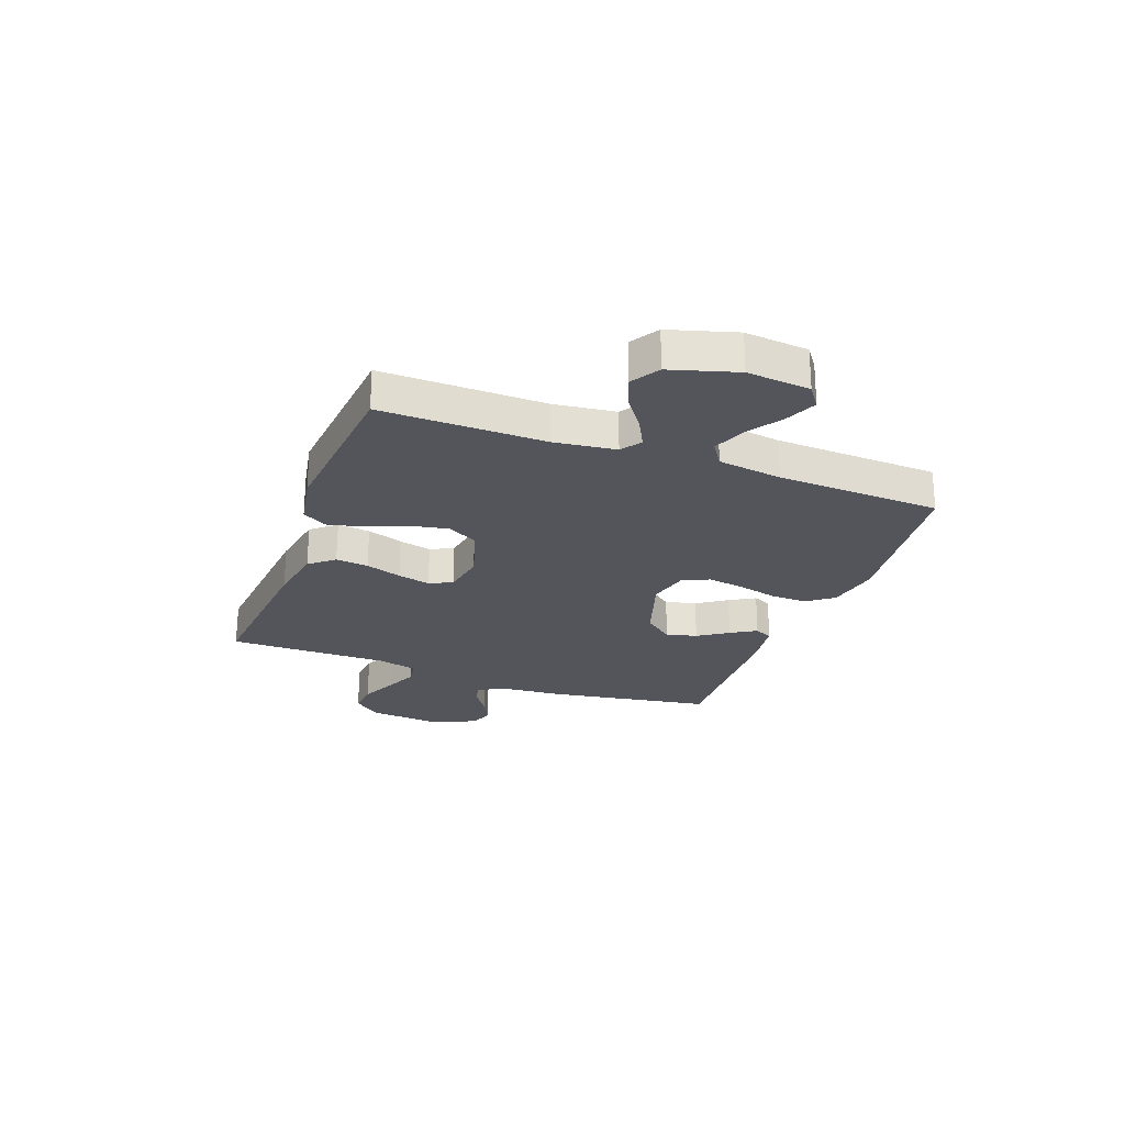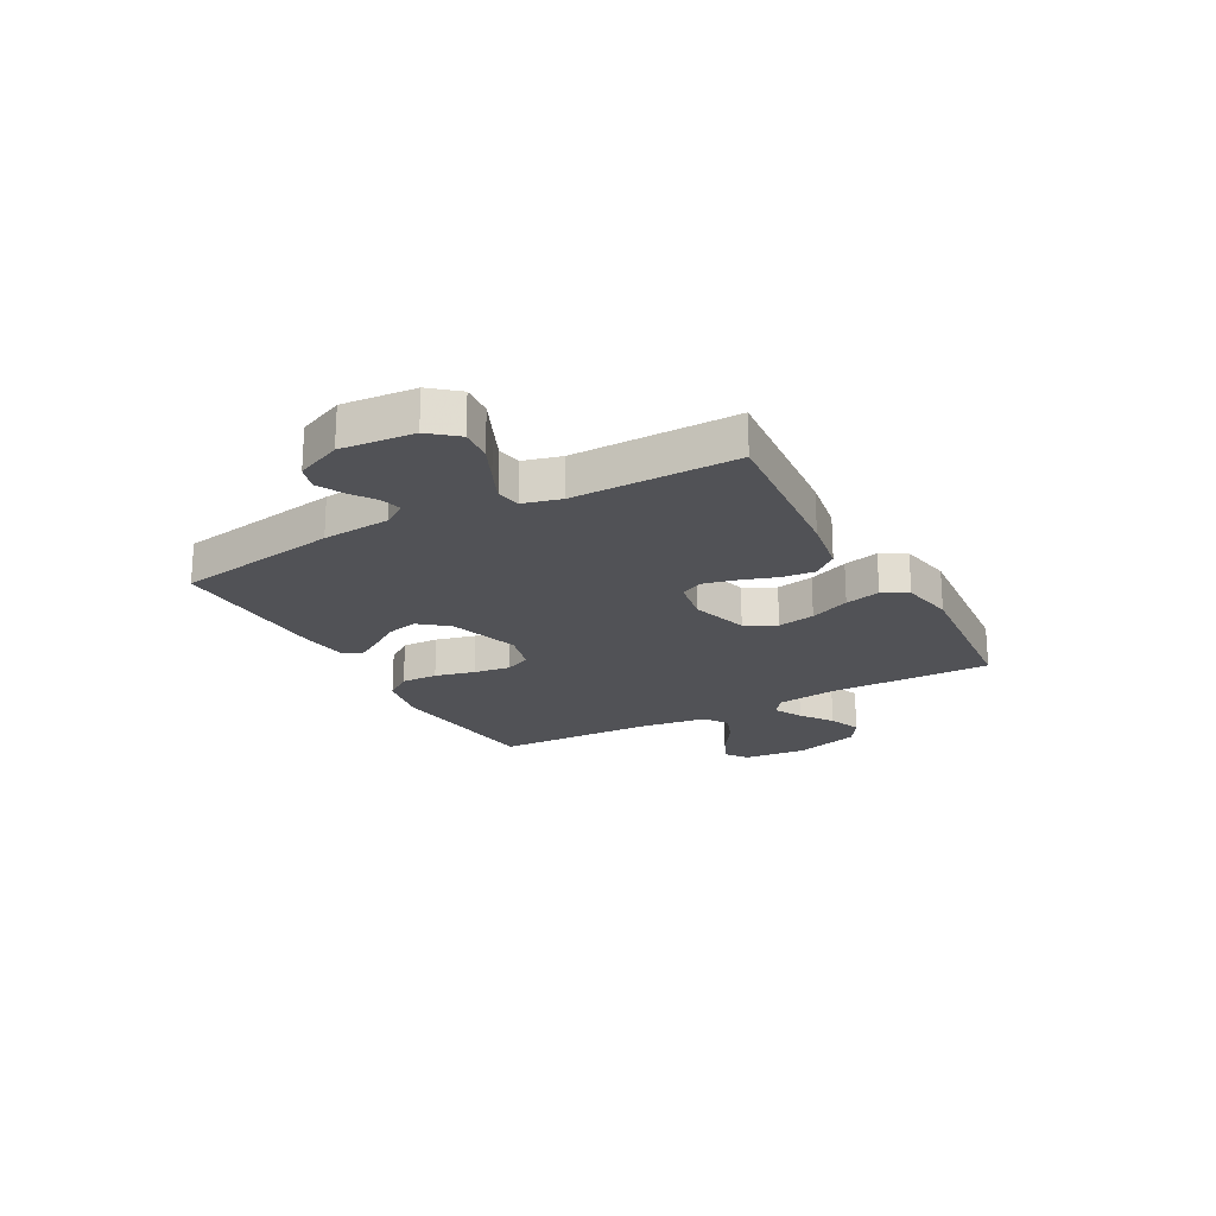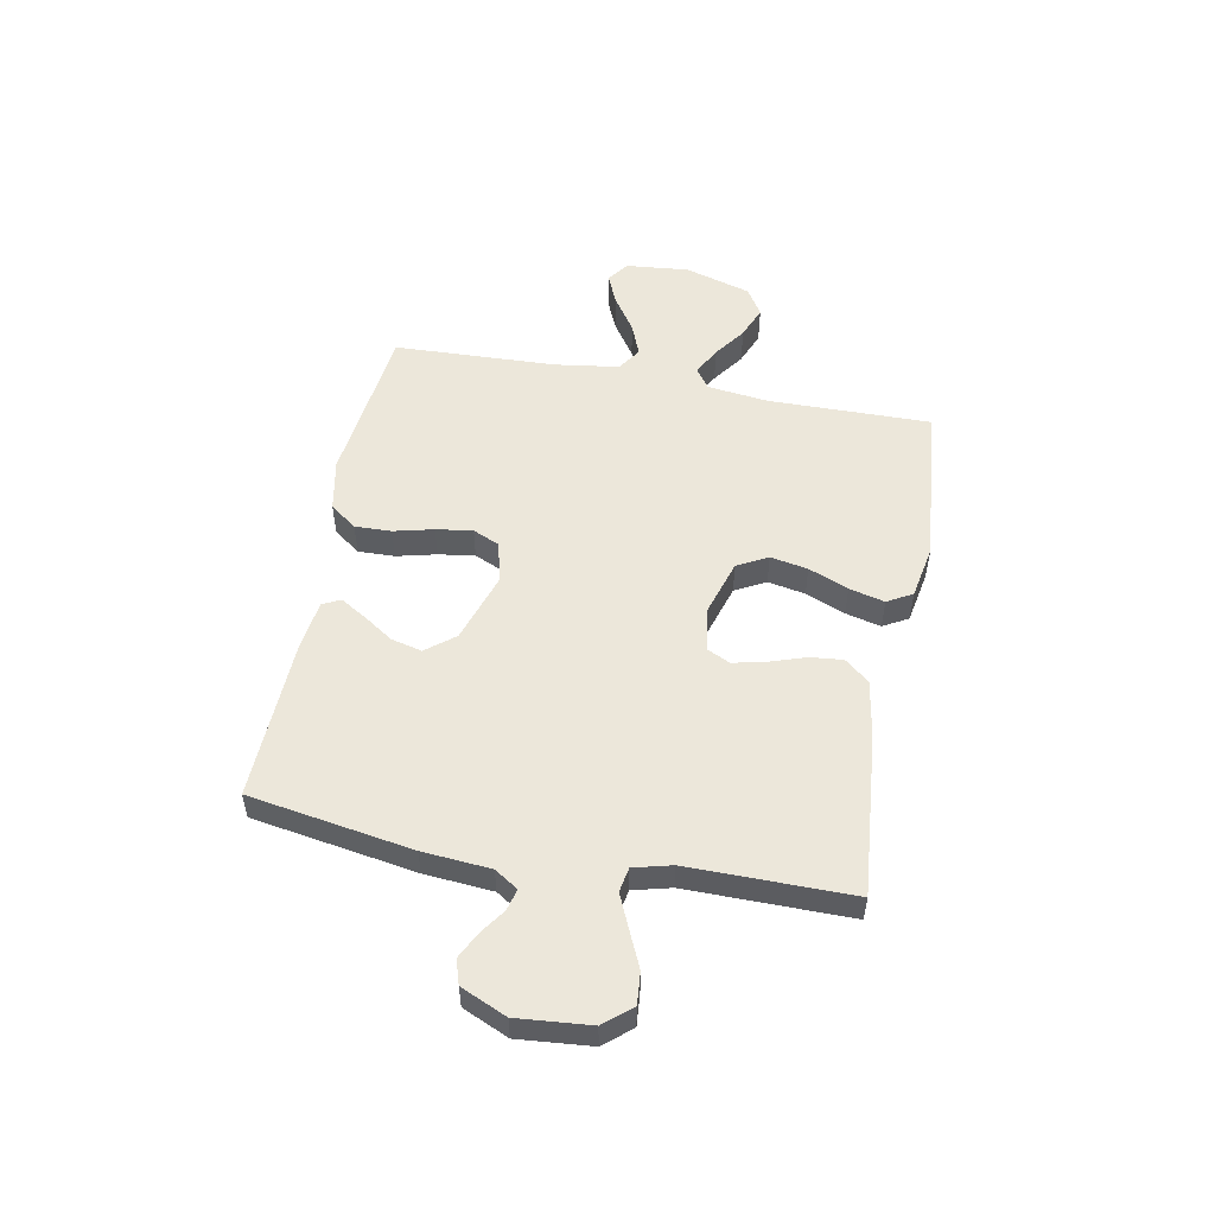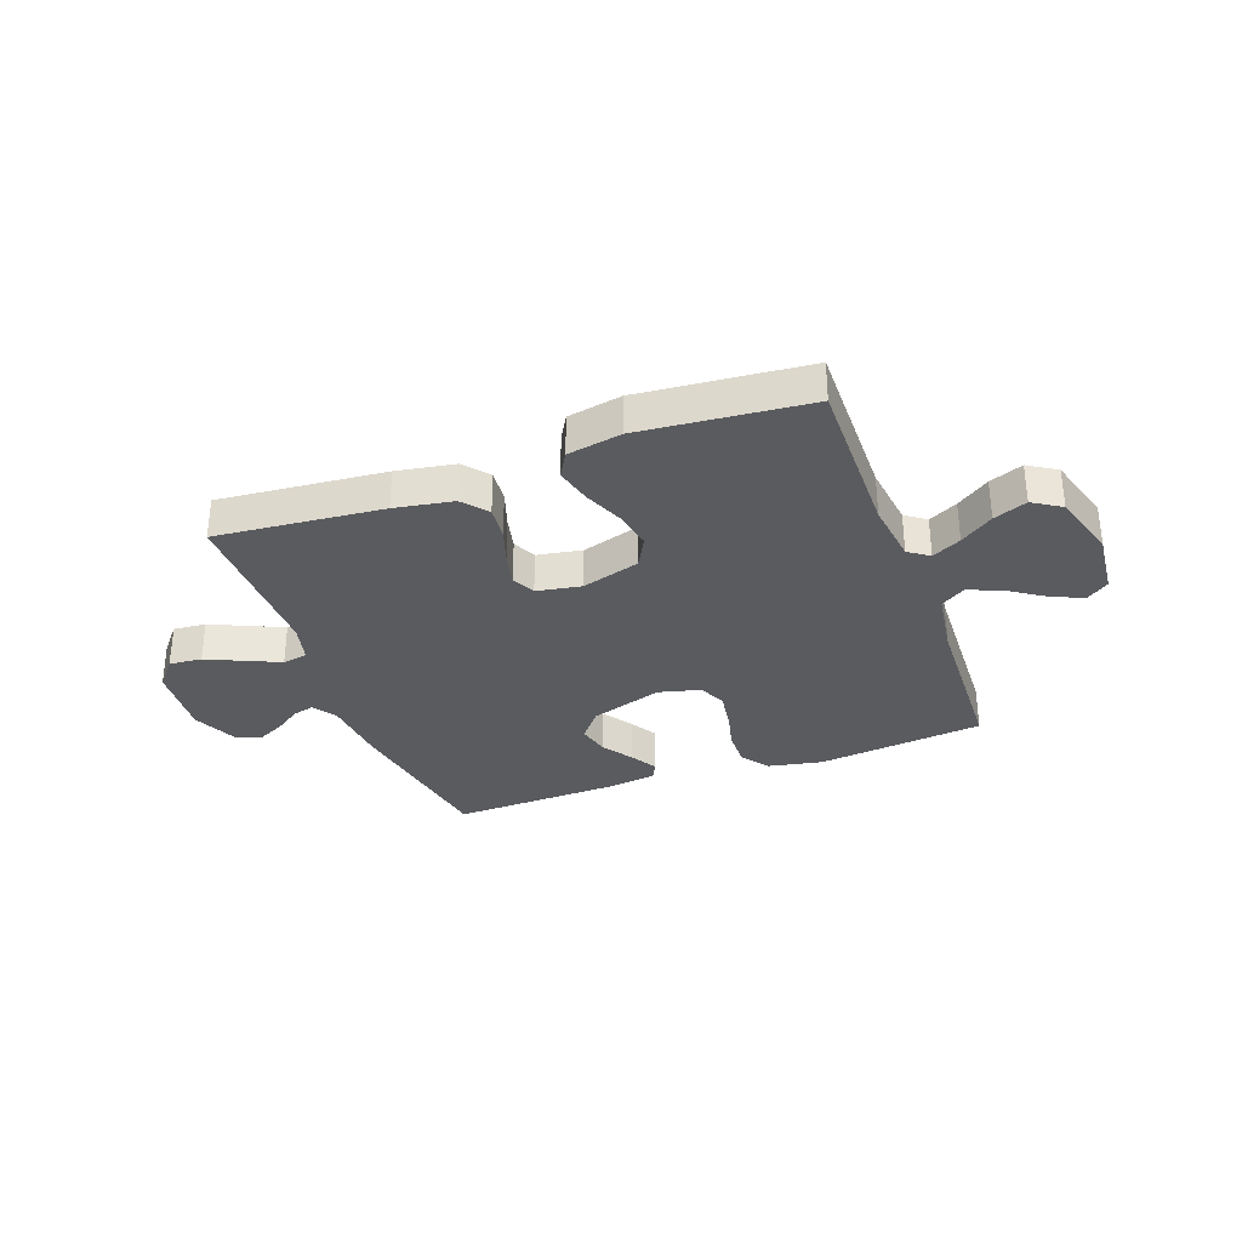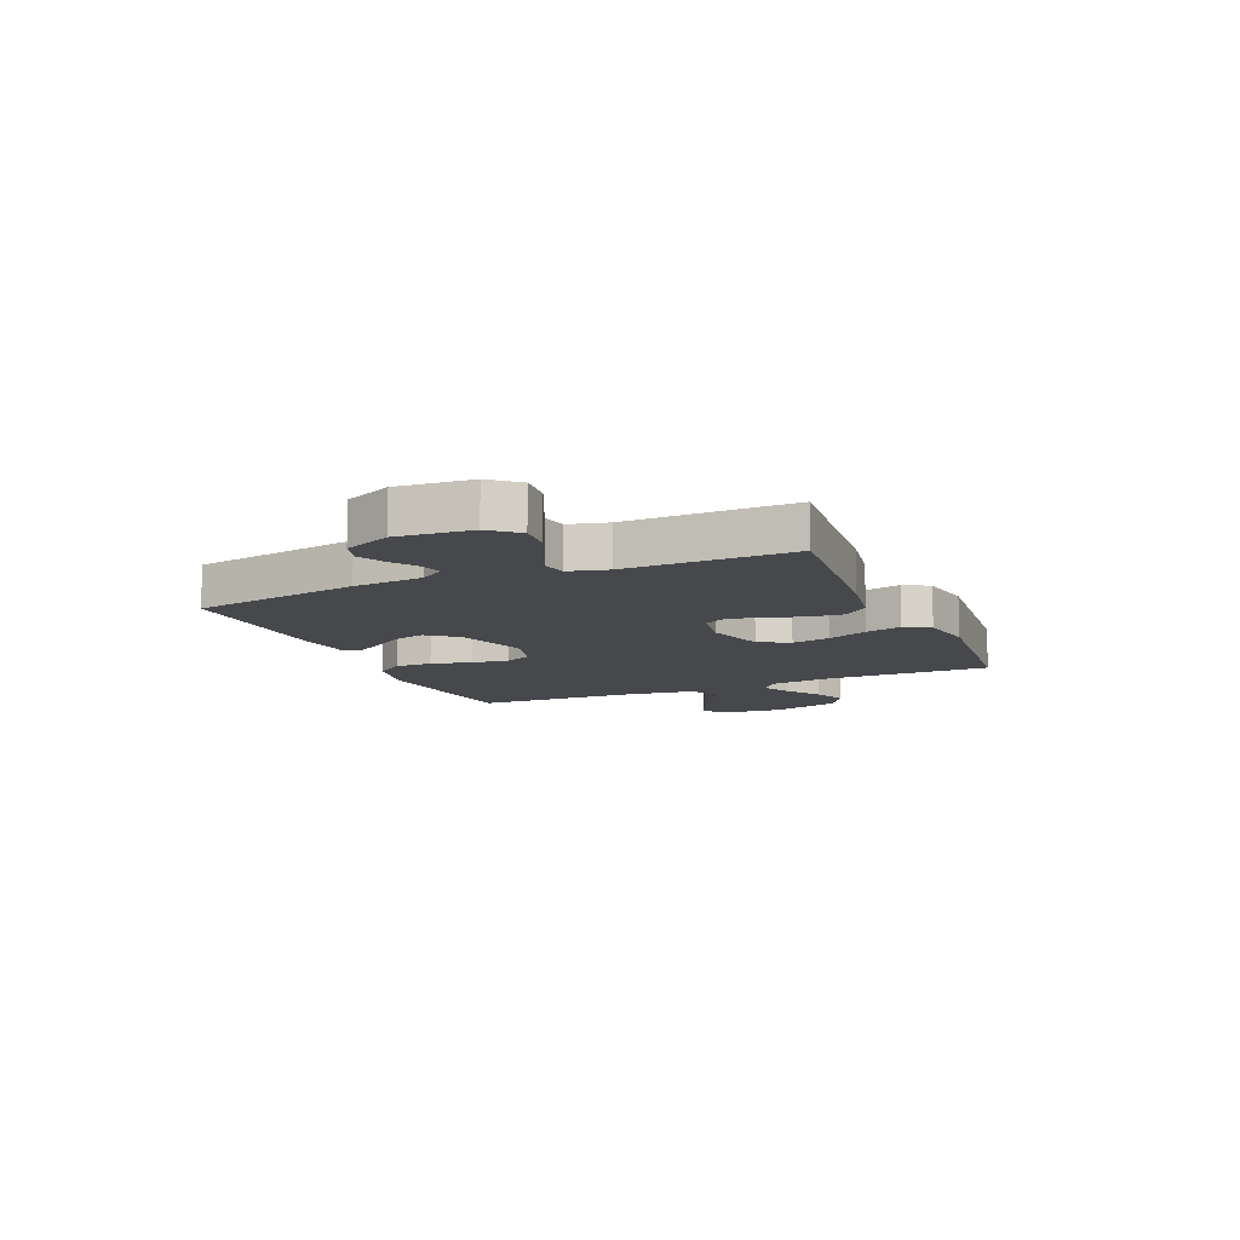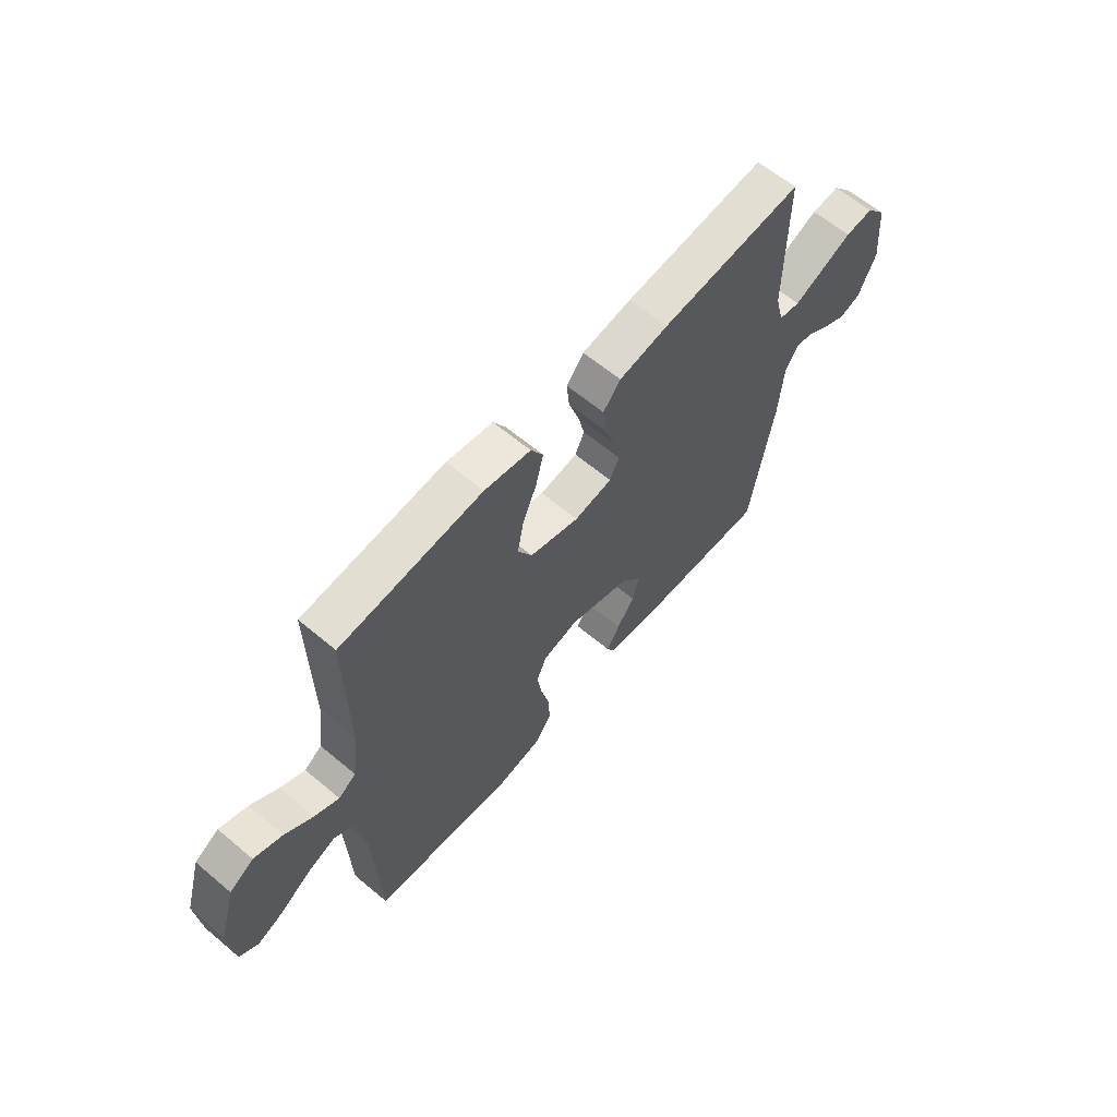
<metadata>
{"format":"obj","ext":"obj","renderer":"f3d","projection":"perspective","resolution":1024,"background":"white","views":[{"elev":-24.9,"azim":69.7,"up":"+Y"},{"elev":-21.2,"azim":-61.2,"up":"+Y"},{"elev":52.8,"azim":-79.2,"up":"+Y"},{"elev":-32.2,"azim":20.1,"up":"+Y"},{"elev":-11.4,"azim":-66.7,"up":"+Y"},{"elev":62.3,"azim":130.4,"up":"+Z"}]}
</metadata>
<code>
v -0.5 0.07 0.5
v -0.2 0.07 0.473
v -0.095 0.07 0.455
v -0.058 0.07 0.41
v -0.064 0.07 0.35
v -0.086 0.07 0.284
v -0.1 0.07 0.224
v -0.08 0.07 0.182
v 0 0.07 0.168
v 0.105 0.07 0.2
v 0.135 0.07 0.256
v 0.122 0.07 0.325
v 0.092 0.07 0.398
v 0.076 0.07 0.463
v 0.102 0.07 0.509
v 0.2 0.07 0.527
v 0.5 0.07 0.5
v 0.496 0.07 0.2
v 0.51 0.07 0.087
v 0.547 0.07 0.061
v 0.599 0.07 0.088
v 0.658 0.07 0.13
v 0.718 0.07 0.154
v 0.769 0.07 0.122
v 0.805 0.07 0
v 0.794 0.07 -0.116
v 0.754 0.07 -0.145
v 0.697 0.07 -0.12
v 0.633 0.07 -0.077
v 0.573 0.07 -0.053
v 0.529 0.07 -0.082
v 0.512 0.07 -0.2
v 0.5 0.07 -0.5
v 0.2 0.07 -0.534
v 0.103 0.07 -0.515
v 0.067 0.07 -0.466
v 0.069 0.07 -0.399
v 0.087 0.07 -0.326
v 0.097 0.07 -0.259
v 0.075 0.07 -0.21
v 0 0.07 -0.191
v -0.13 0.07 -0.233
v -0.172 0.07 -0.286
v -0.158 0.07 -0.343
v -0.121 0.07 -0.398
v -0.093 0.07 -0.445
v -0.109 0.07 -0.478
v -0.2 0.07 -0.49
v -0.5 0.07 -0.5
v -0.549 0.07 -0.2
v -0.559 0.07 -0.075
v -0.587 0.07 -0.032
v -0.626 0.07 -0.042
v -0.672 0.07 -0.074
v -0.72 0.07 -0.098
v -0.765 0.07 -0.084
v -0.802 0.07 0
v -0.79 0.07 0.134
v -0.748 0.07 0.184
v -0.689 0.07 0.179
v -0.623 0.07 0.149
v -0.562 0.07 0.122
v -0.517 0.07 0.13
v -0.499 0.07 0.2
v -0.5 0 0.5
v -0.2 0 0.473
v -0.095 0 0.455
v -0.058 0 0.41
v -0.064 0 0.35
v -0.086 0 0.284
v -0.1 0 0.224
v -0.08 0 0.182
v 0 0 0.168
v 0.105 0 0.2
v 0.135 0 0.256
v 0.122 0 0.325
v 0.092 0 0.398
v 0.076 0 0.463
v 0.102 0 0.509
v 0.2 0 0.527
v 0.5 0 0.5
v 0.496 0 0.2
v 0.51 0 0.087
v 0.547 0 0.061
v 0.599 0 0.088
v 0.658 0 0.13
v 0.718 0 0.154
v 0.769 0 0.122
v 0.805 0 0
v 0.794 0 -0.116
v 0.754 0 -0.145
v 0.697 0 -0.12
v 0.633 0 -0.077
v 0.573 0 -0.053
v 0.529 0 -0.082
v 0.512 0 -0.2
v 0.5 0 -0.5
v 0.2 0 -0.534
v 0.103 0 -0.515
v 0.067 0 -0.466
v 0.069 0 -0.399
v 0.087 0 -0.326
v 0.097 0 -0.259
v 0.075 0 -0.21
v 0 0 -0.191
v -0.13 0 -0.233
v -0.172 0 -0.286
v -0.158 0 -0.343
v -0.121 0 -0.398
v -0.093 0 -0.445
v -0.109 0 -0.478
v -0.2 0 -0.49
v -0.5 0 -0.5
v -0.549 0 -0.2
v -0.559 0 -0.075
v -0.587 0 -0.032
v -0.626 0 -0.042
v -0.672 0 -0.074
v -0.72 0 -0.098
v -0.765 0 -0.084
v -0.802 0 0
v -0.79 0 0.134
v -0.748 0 0.184
v -0.689 0 0.179
v -0.623 0 0.149
v -0.562 0 0.122
v -0.517 0 0.13
v -0.499 0 0.2
f 59 60 61
f 58 59 61
f 57 58 61
f 56 57 61
f 55 56 61
f 54 55 61
f 53 54 61
f 52 53 61 62
f 51 52 62 63
f 50 51 63
f 49 50 63
f 48 49 63
f 47 48 63
f 46 47 63
f 45 46 63
f 44 45 63
f 36 37 38
f 35 36 38
f 34 35 38
f 33 34 38
f 32 33 38
f 31 32 38 39
f 30 31 39 40
f 27 28 29
f 26 27 29
f 25 26 29
f 24 25 29
f 23 24 29
f 22 23 29
f 21 22 29
f 20 21 29 30
f 30 40 41
f 20 30 41
f 19 20 41
f 16 17 18
f 15 16 18
f 14 15 18
f 13 14 18
f 12 13 18
f 11 12 18 19
f 4 5 6
f 3 4 6
f 2 3 6
f 1 2 6
f 64 1 6
f 64 6 7
f 43 44 63 64
f 64 7 8
f 43 64 8
f 42 43 8
f 41 42 8 9
f 10 11 19 41
f 9 10 41
f 125 124 123
f 125 123 122
f 125 122 121
f 125 121 120
f 125 120 119
f 125 119 118
f 125 118 117
f 126 125 117 116
f 127 126 116 115
f 127 115 114
f 127 114 113
f 127 113 112
f 127 112 111
f 127 111 110
f 127 110 109
f 127 109 108
f 102 101 100
f 102 100 99
f 102 99 98
f 102 98 97
f 102 97 96
f 103 102 96 95
f 104 103 95 94
f 93 92 91
f 93 91 90
f 93 90 89
f 93 89 88
f 93 88 87
f 93 87 86
f 93 86 85
f 94 93 85 84
f 105 104 94
f 105 94 84
f 105 84 83
f 82 81 80
f 82 80 79
f 82 79 78
f 82 78 77
f 82 77 76
f 83 82 76 75
f 70 69 68
f 70 68 67
f 70 67 66
f 70 66 65
f 70 65 128
f 71 70 128
f 128 127 108 107
f 72 71 128
f 72 128 107
f 72 107 106
f 73 72 106 105
f 105 83 75 74
f 105 74 73
f 1 65 66 2
f 2 66 67 3
f 3 67 68 4
f 4 68 69 5
f 5 69 70 6
f 6 70 71 7
f 7 71 72 8
f 8 72 73 9
f 9 73 74 10
f 10 74 75 11
f 11 75 76 12
f 12 76 77 13
f 13 77 78 14
f 14 78 79 15
f 15 79 80 16
f 16 80 81 17
f 17 81 82 18
f 18 82 83 19
f 19 83 84 20
f 20 84 85 21
f 21 85 86 22
f 22 86 87 23
f 23 87 88 24
f 24 88 89 25
f 25 89 90 26
f 26 90 91 27
f 27 91 92 28
f 28 92 93 29
f 29 93 94 30
f 30 94 95 31
f 31 95 96 32
f 32 96 97 33
f 33 97 98 34
f 34 98 99 35
f 35 99 100 36
f 36 100 101 37
f 37 101 102 38
f 38 102 103 39
f 39 103 104 40
f 40 104 105 41
f 41 105 106 42
f 42 106 107 43
f 43 107 108 44
f 44 108 109 45
f 45 109 110 46
f 46 110 111 47
f 47 111 112 48
f 48 112 113 49
f 49 113 114 50
f 50 114 115 51
f 51 115 116 52
f 52 116 117 53
f 53 117 118 54
f 54 118 119 55
f 55 119 120 56
f 56 120 121 57
f 57 121 122 58
f 58 122 123 59
f 59 123 124 60
f 60 124 125 61
f 61 125 126 62
f 62 126 127 63
f 63 127 128 64
f 64 128 65 1

</code>
